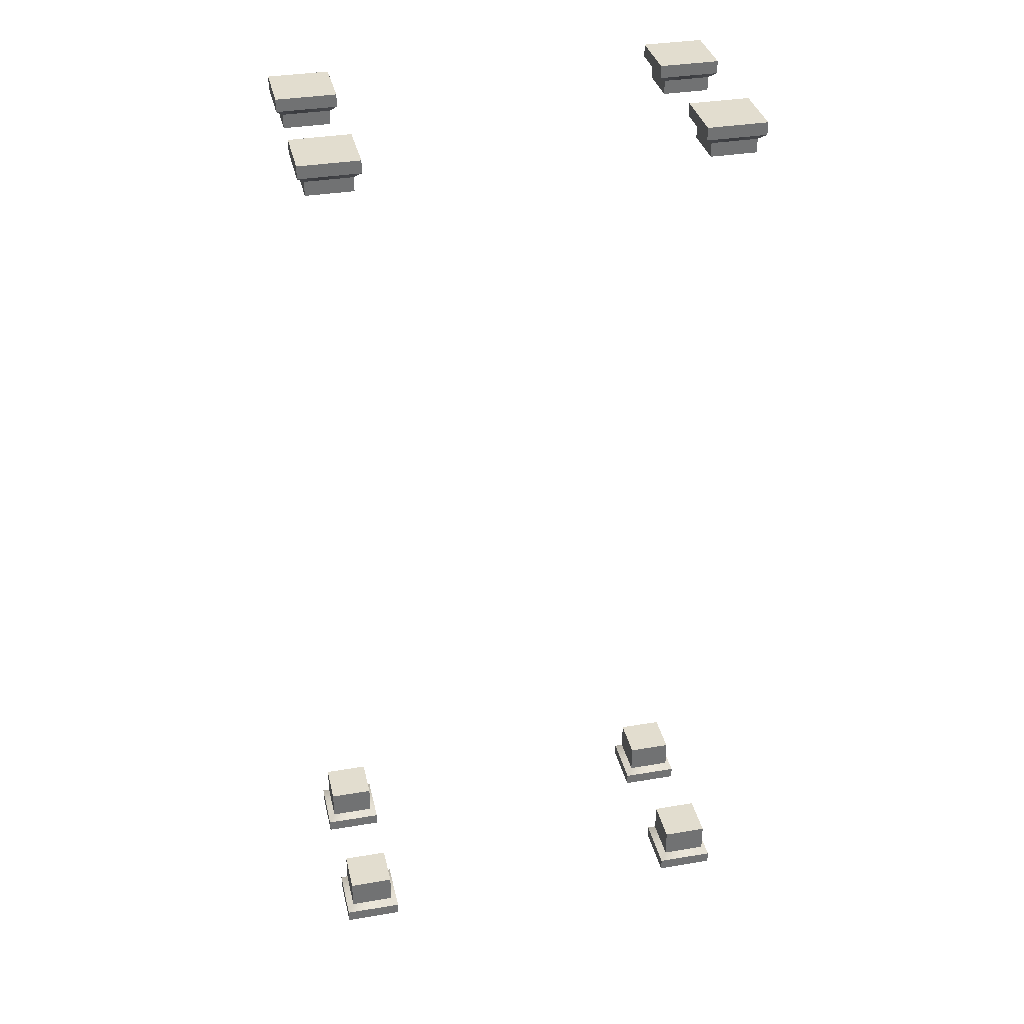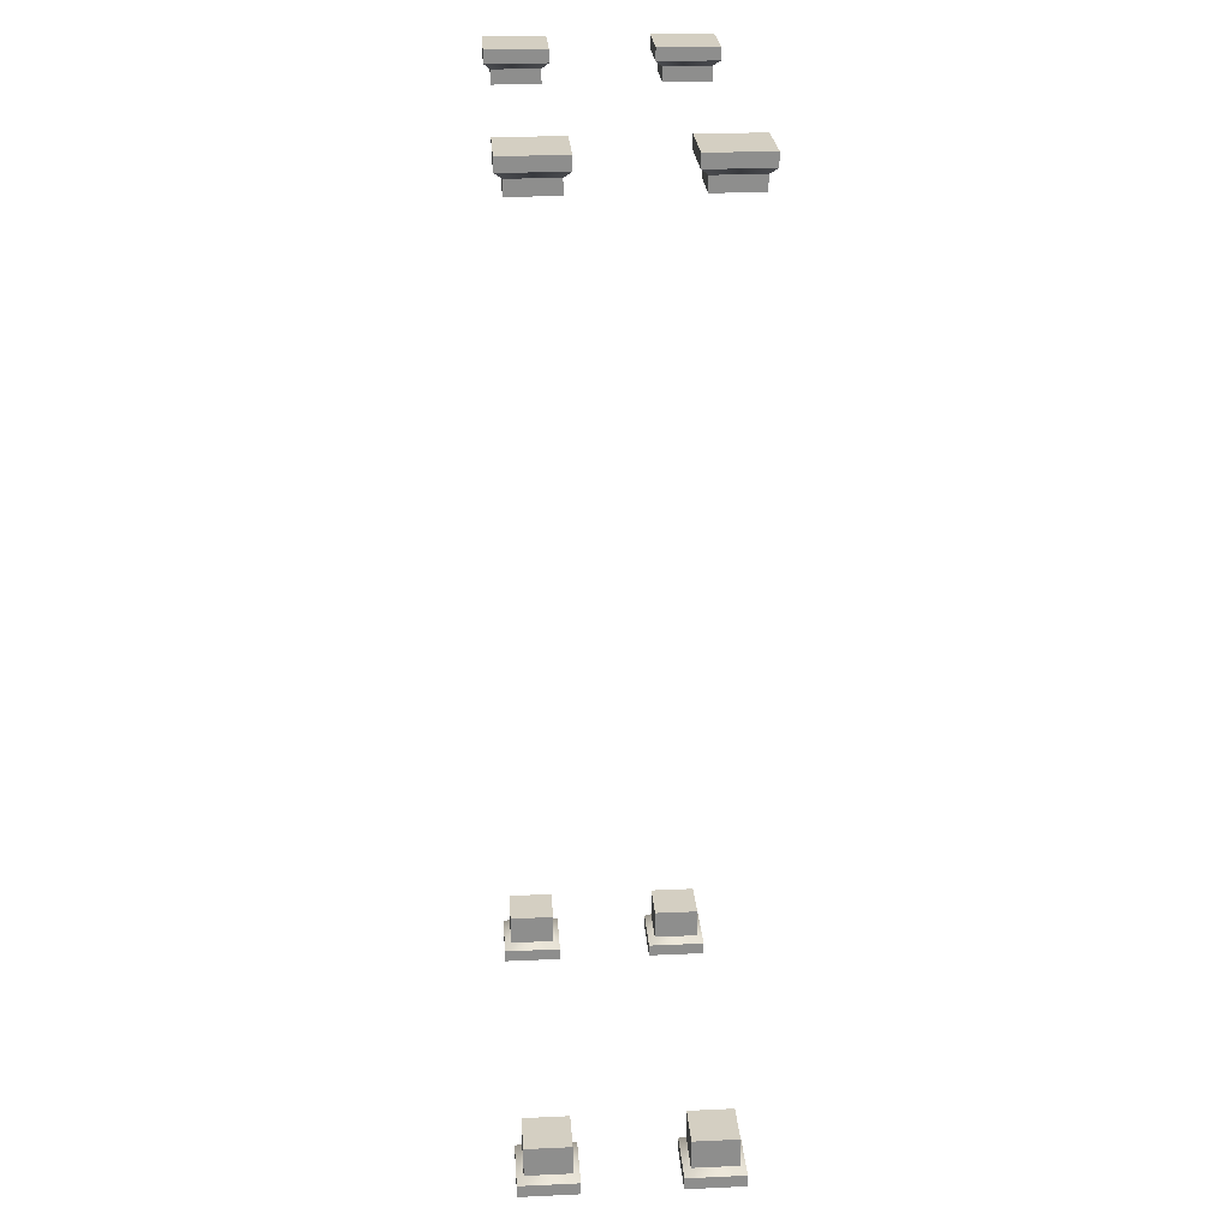
<metadata>
{"format":"obj","ext":"obj","renderer":"f3d","projection":"perspective","resolution":1024,"background":"white","views":[{"elev":35.0,"azim":167.3,"up":"+Y"},{"elev":25.4,"azim":-94.1,"up":"+Y"}]}
</metadata>
<code>
v -30.88 -97.14 6.904
v -24.34 -97.14 6.904
v -30.88 -97.14 0.3721
v -24.34 -97.14 0.3721
v -30.88 -101.5 6.904
v -30.88 -101.5 0.3721
v -24.34 -101.5 0.3721
v -24.34 -101.5 6.904
v -31.84 -102.4 7.87
v -31.84 -102.4 -0.5936
v -31.84 -104.2 7.87
v -31.84 -104.2 -0.5936
v -23.38 -104.2 -0.5936
v -23.38 -102.4 -0.5936
v -23.38 -102.4 7.87
v -23.38 -104.2 7.87
v -30.88 -97.14 -15.29
v -24.34 -97.14 -15.29
v -30.88 -97.14 -21.82
v -24.34 -97.14 -21.82
v -30.88 -101.5 -15.29
v -30.88 -101.5 -21.82
v -24.34 -101.5 -21.82
v -24.34 -101.5 -15.29
v -31.84 -102.4 -14.32
v -31.84 -102.4 -22.78
v -31.84 -104.2 -14.32
v -31.84 -104.2 -22.78
v -23.38 -104.2 -22.78
v -23.38 -102.4 -22.78
v -23.38 -102.4 -14.32
v -23.38 -104.2 -14.32
v 30.88 -97.14 6.904
v 24.34 -97.14 6.904
v 30.88 -97.14 0.3721
v 24.34 -97.14 0.3721
v 30.88 -101.5 6.904
v 30.88 -101.5 0.3721
v 24.34 -101.5 0.3721
v 24.34 -101.5 6.904
v 31.84 -102.4 7.87
v 31.84 -102.4 -0.5936
v 31.84 -104.2 7.87
v 31.84 -104.2 -0.5936
v 23.38 -104.2 -0.5936
v 23.38 -102.4 -0.5936
v 23.38 -102.4 7.87
v 23.38 -104.2 7.87
v 30.88 -97.14 -15.29
v 24.34 -97.14 -15.29
v 30.88 -97.14 -21.82
v 24.34 -97.14 -21.82
v 30.88 -101.5 -15.29
v 30.88 -101.5 -21.82
v 24.34 -101.5 -21.82
v 24.34 -101.5 -15.29
v 31.84 -102.4 -14.32
v 31.84 -102.4 -22.78
v 31.84 -104.2 -14.32
v 31.84 -104.2 -22.78
v 23.38 -104.2 -22.78
v 23.38 -102.4 -22.78
v 23.38 -102.4 -14.32
v 23.38 -104.2 -14.32
v -30.88 30.06 6.904
v -24.34 30.06 6.904
v -30.88 30.06 0.3721
v -24.34 30.06 0.3721
v -30.88 32.05 6.904
v -30.88 32.05 0.3721
v -24.34 32.05 0.3721
v -24.34 32.05 6.904
v -31.84 32.93 7.87
v -31.84 32.93 -0.5936
v -31.84 34.74 7.87
v -31.84 34.74 -0.5936
v -23.38 34.74 -0.5936
v -23.38 32.93 -0.5936
v -23.38 32.93 7.87
v -23.38 34.74 7.87
v -30.88 30.06 -15.29
v -24.34 30.06 -15.29
v -30.88 30.06 -21.82
v -24.34 30.06 -21.82
v -30.88 32.05 -15.29
v -30.88 32.05 -21.82
v -24.34 32.05 -21.82
v -24.34 32.05 -15.29
v -31.84 32.93 -14.32
v -31.84 32.93 -22.78
v -31.84 34.74 -14.32
v -31.84 34.74 -22.78
v -23.38 34.74 -22.78
v -23.38 32.93 -22.78
v -23.38 32.93 -14.32
v -23.38 34.74 -14.32
v 30.88 30.06 6.904
v 24.34 30.06 6.904
v 30.88 30.06 0.3721
v 24.34 30.06 0.3721
v 30.88 32.05 6.904
v 30.88 32.05 0.3721
v 24.34 32.05 0.3721
v 24.34 32.05 6.904
v 31.84 32.93 7.87
v 31.84 32.93 -0.5936
v 31.84 34.74 7.87
v 31.84 34.74 -0.5936
v 23.38 34.74 -0.5936
v 23.38 32.93 -0.5936
v 23.38 32.93 7.87
v 23.38 34.74 7.87
v 30.88 30.06 -15.29
v 24.34 30.06 -15.29
v 30.88 30.06 -21.82
v 24.34 30.06 -21.82
v 30.88 32.05 -15.29
v 30.88 32.05 -21.82
v 24.34 32.05 -21.82
v 24.34 32.05 -15.29
v 31.84 32.93 -14.32
v 31.84 32.93 -22.78
v 31.84 34.74 -14.32
v 31.84 34.74 -22.78
v 23.38 34.74 -22.78
v 23.38 32.93 -22.78
v 23.38 32.93 -14.32
v 23.38 34.74 -14.32
f 1 5 8 2
f 6 3 4 7
f 3 1 2 4
f 2 8 7 4
f 3 6 5 1
f 10 12 11 9
f 12 10 14 13
f 15 16 13 14
f 9 11 16 15
f 6 10 9 5
f 13 16 11 12
f 7 14 10 6
f 8 15 14 7
f 5 9 15 8
f 17 21 24 18
f 22 19 20 23
f 19 17 18 20
f 18 24 23 20
f 19 22 21 17
f 26 28 27 25
f 28 26 30 29
f 31 32 29 30
f 25 27 32 31
f 22 26 25 21
f 29 32 27 28
f 23 30 26 22
f 24 31 30 23
f 21 25 31 24
f 33 34 40 37
f 38 39 36 35
f 35 36 34 33
f 34 36 39 40
f 35 33 37 38
f 42 41 43 44
f 44 45 46 42
f 47 46 45 48
f 41 47 48 43
f 38 37 41 42
f 45 44 43 48
f 39 38 42 46
f 40 39 46 47
f 37 40 47 41
f 49 50 56 53
f 54 55 52 51
f 51 52 50 49
f 50 52 55 56
f 51 49 53 54
f 58 57 59 60
f 60 61 62 58
f 63 62 61 64
f 57 63 64 59
f 54 53 57 58
f 61 60 59 64
f 55 54 58 62
f 56 55 62 63
f 53 56 63 57
f 65 66 72 69
f 70 71 68 67
f 67 68 66 65
f 66 68 71 72
f 67 65 69 70
f 74 73 75 76
f 76 77 78 74
f 79 78 77 80
f 73 79 80 75
f 70 69 73 74
f 77 76 75 80
f 71 70 74 78
f 72 71 78 79
f 69 72 79 73
f 81 82 88 85
f 86 87 84 83
f 83 84 82 81
f 82 84 87 88
f 83 81 85 86
f 90 89 91 92
f 92 93 94 90
f 95 94 93 96
f 89 95 96 91
f 86 85 89 90
f 93 92 91 96
f 87 86 90 94
f 88 87 94 95
f 85 88 95 89
f 97 101 104 98
f 102 99 100 103
f 99 97 98 100
f 98 104 103 100
f 99 102 101 97
f 106 108 107 105
f 108 106 110 109
f 111 112 109 110
f 105 107 112 111
f 102 106 105 101
f 109 112 107 108
f 103 110 106 102
f 104 111 110 103
f 101 105 111 104
f 113 117 120 114
f 118 115 116 119
f 115 113 114 116
f 114 120 119 116
f 115 118 117 113
f 122 124 123 121
f 124 122 126 125
f 127 128 125 126
f 121 123 128 127
f 118 122 121 117
f 125 128 123 124
f 119 126 122 118
f 120 127 126 119
f 117 121 127 120

</code>
